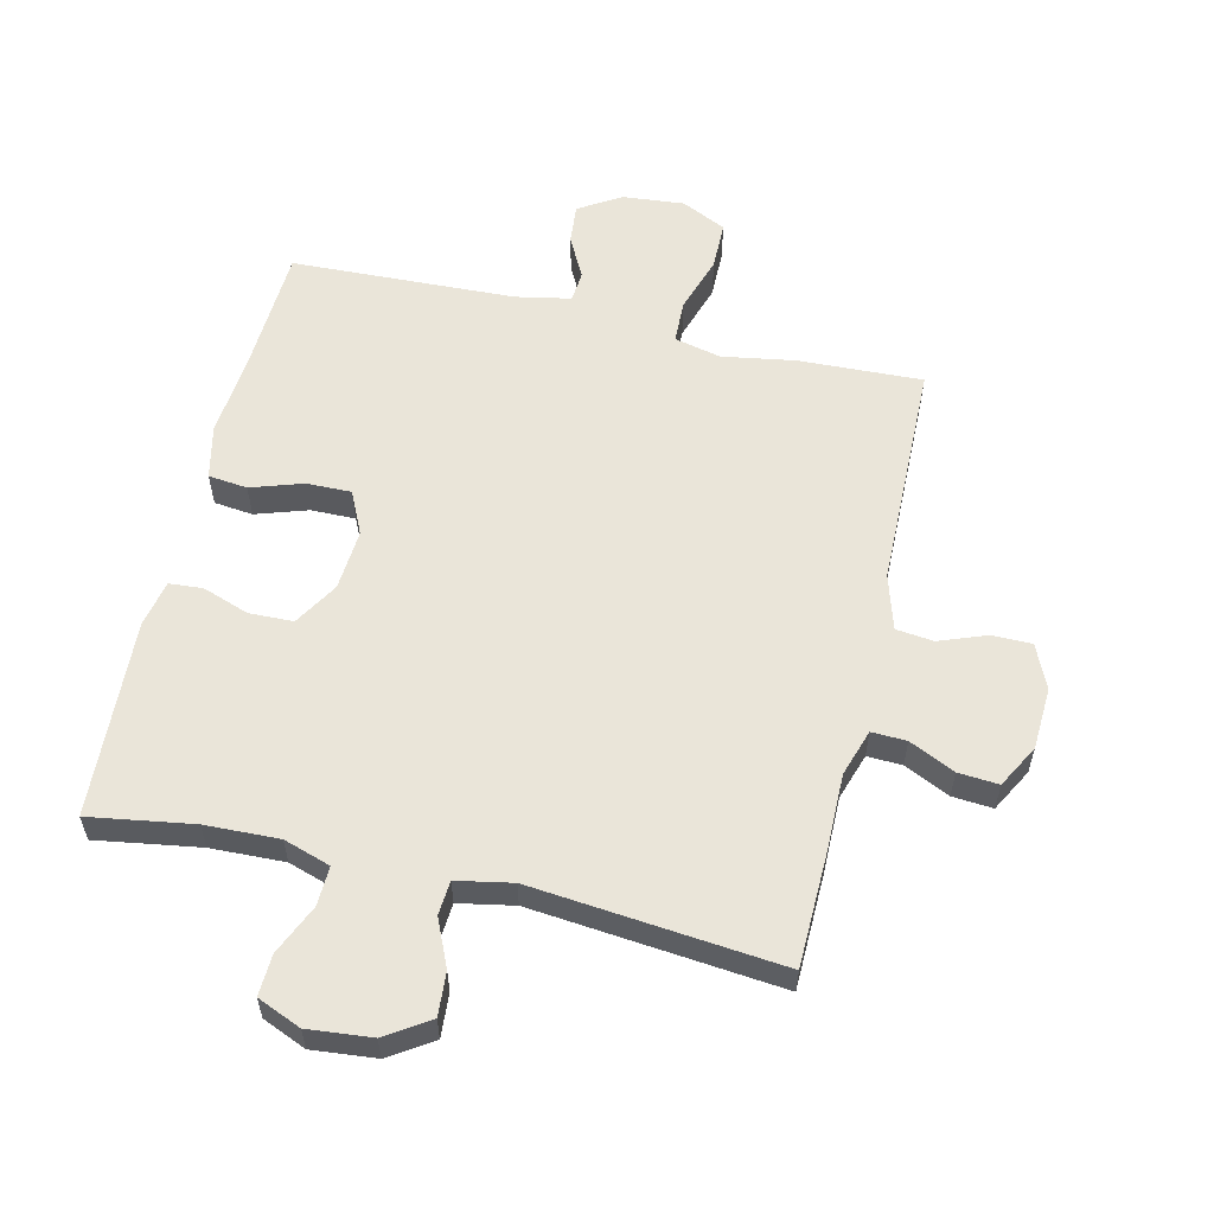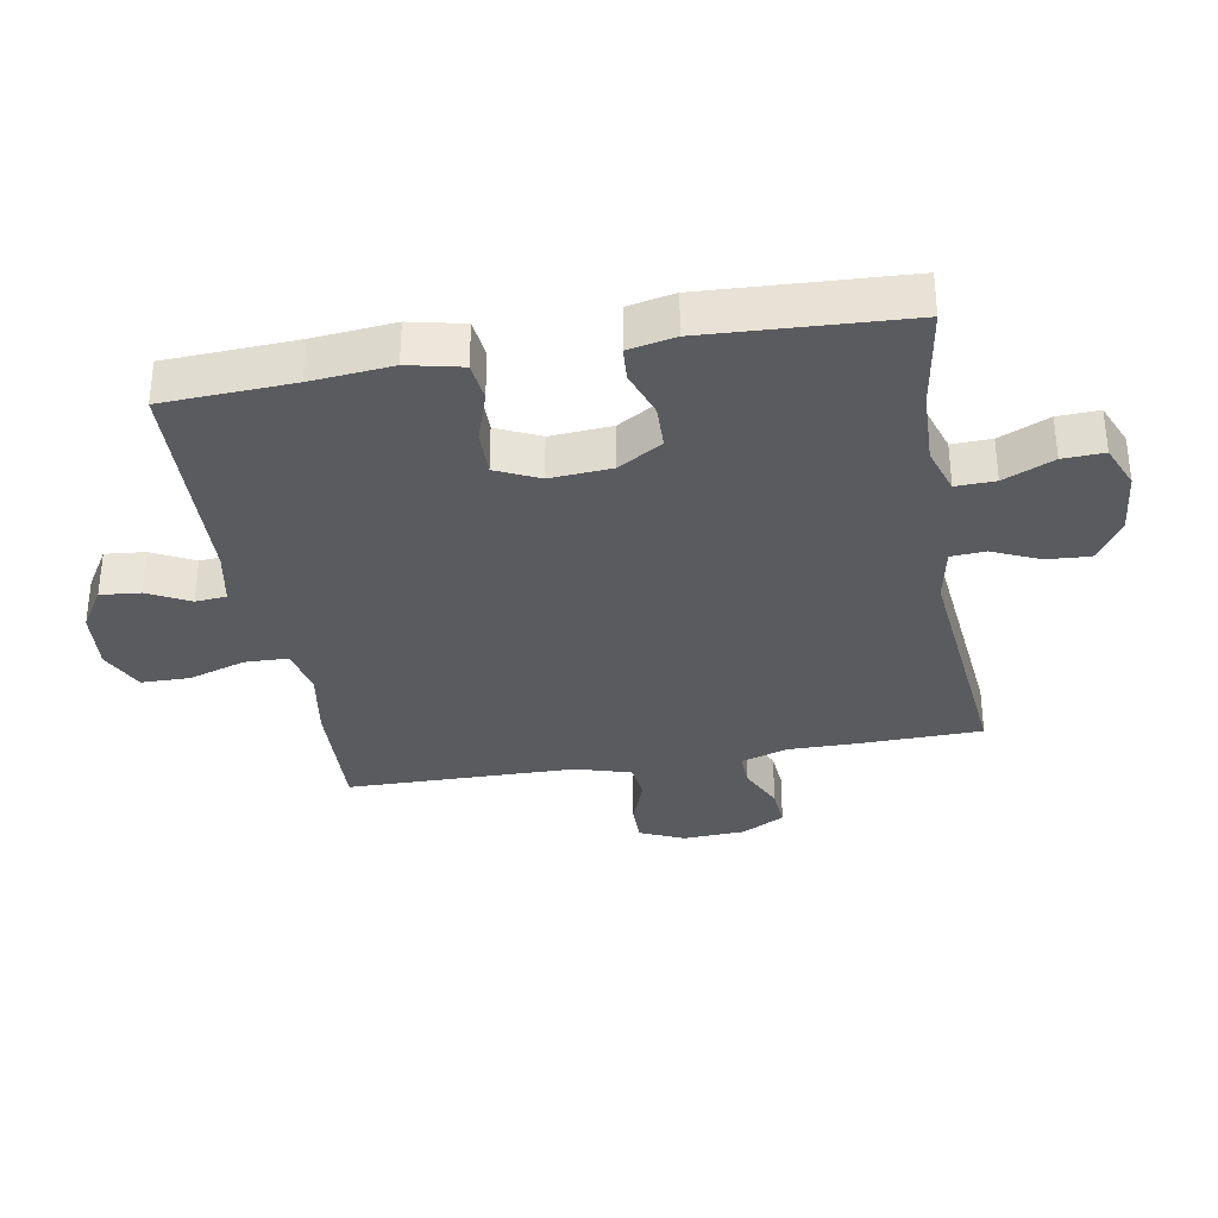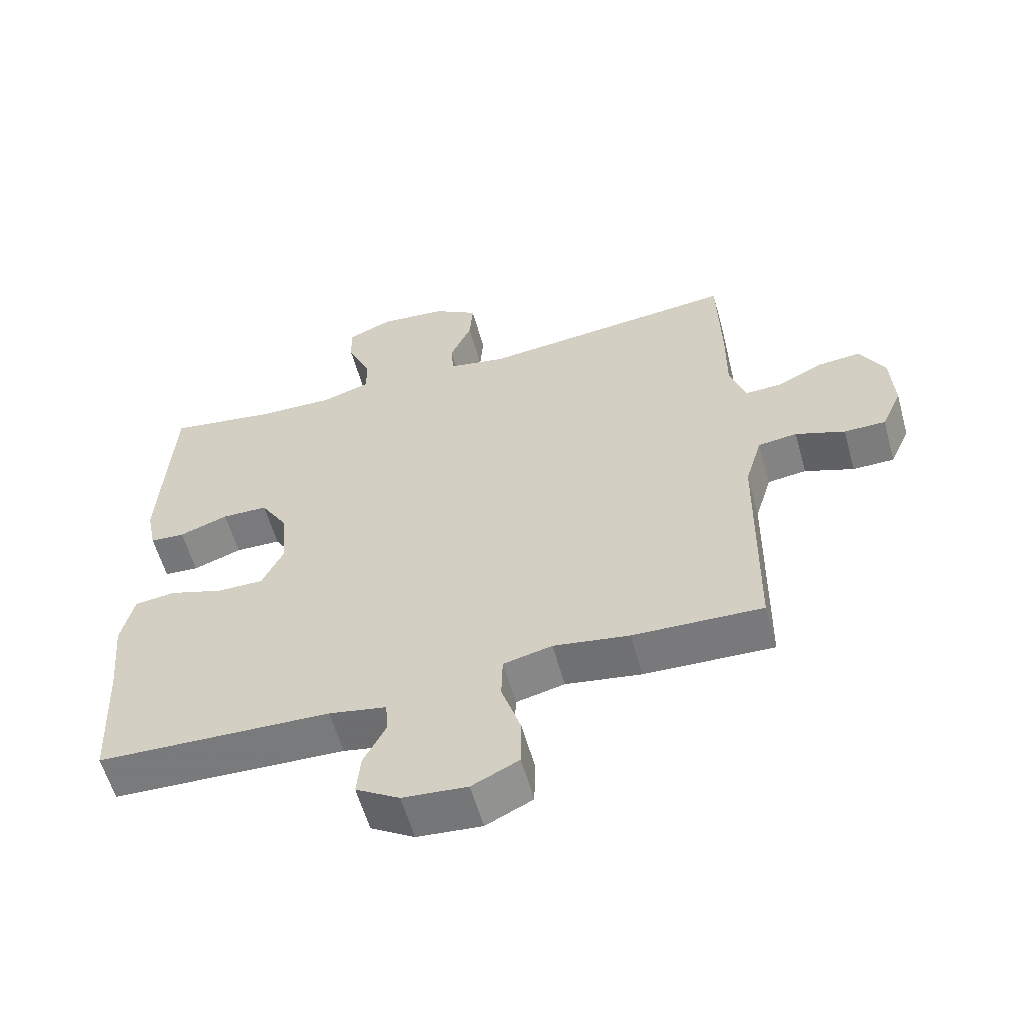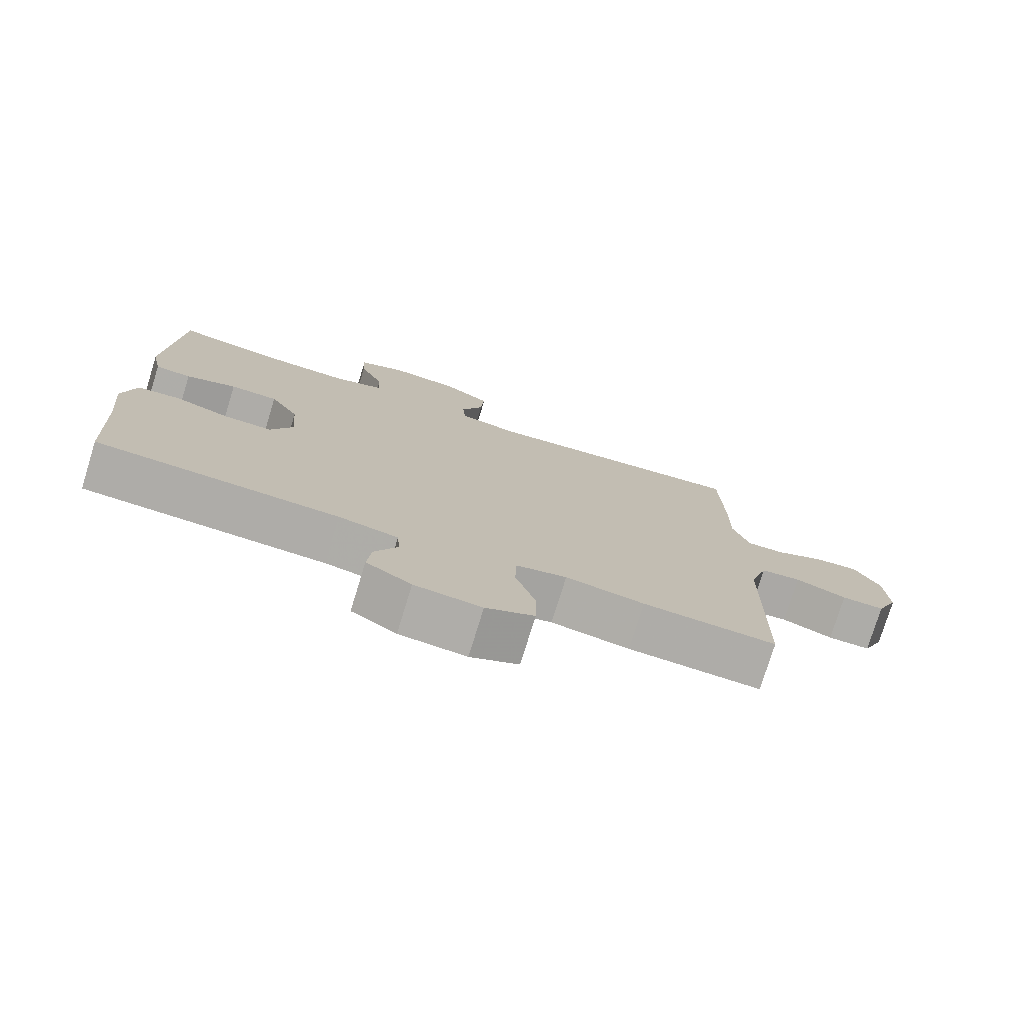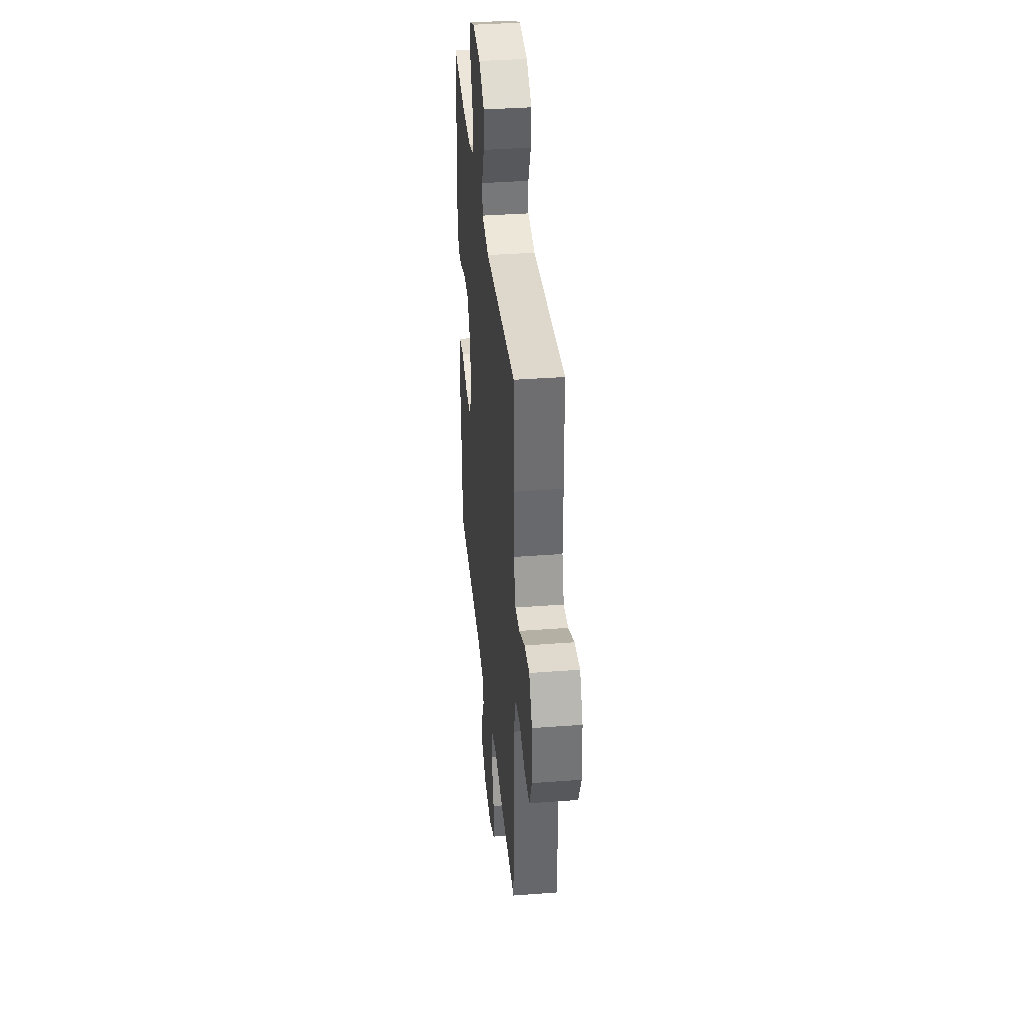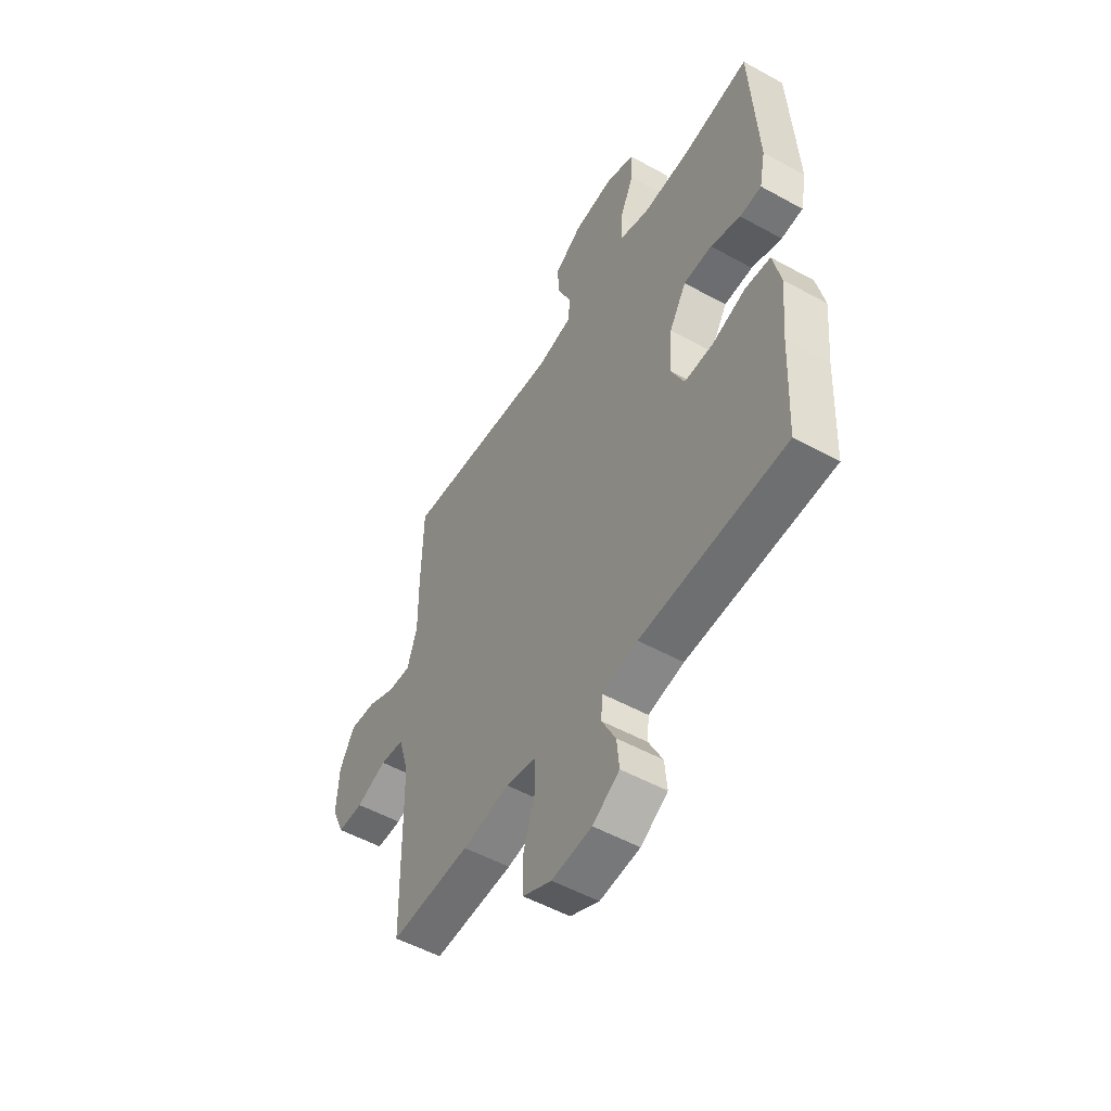
<metadata>
{"format":"obj","ext":"obj","renderer":"f3d","projection":"perspective","resolution":1024,"background":"white","views":[{"elev":57.8,"azim":13.2,"up":"+Y"},{"elev":-33.4,"azim":-80.0,"up":"+Y"},{"elev":-58.8,"azim":15.6,"up":"+Z"},{"elev":-76.7,"azim":-17.1,"up":"+Z"},{"elev":37.2,"azim":84.4,"up":"+Z"},{"elev":-52.6,"azim":-120.7,"up":"+Z"}]}
</metadata>
<code>
v -0.5 0.07 -0.5
v -0.51 0.07 -0.295
v -0.522 0.07 -0.167
v -0.503 0.07 -0.082
v -0.441 0.07 -0.075
v -0.359 0.07 -0.102
v -0.288 0.07 -0.103
v -0.256 0.07 -0.035
v -0.263 0.07 0.062
v -0.305 0.07 0.132
v -0.375 0.07 0.134
v -0.449 0.07 0.108
v -0.502 0.07 0.112
v -0.517 0.07 0.186
v -0.5 0.07 0.5
v -0.336 0.07 0.474
v -0.219 0.07 0.47
v -0.145 0.07 0.494
v -0.147 0.07 0.556
v -0.182 0.07 0.635
v -0.185 0.07 0.7
v -0.116 0.07 0.729
v -0.015 0.07 0.719
v 0.053 0.07 0.675
v 0.048 0.07 0.606
v 0.015 0.07 0.532
v 0.019 0.07 0.478
v 0.107 0.07 0.461
v 0.5 0.07 0.5
v 0.504 0.07 0.314
v 0.503 0.07 0.197
v 0.527 0.07 0.123
v 0.582 0.07 0.125
v 0.654 0.07 0.159
v 0.718 0.07 0.164
v 0.755 0.07 0.096
v 0.76 0.07 -0.003
v 0.729 0.07 -0.072
v 0.666 0.07 -0.072
v 0.591 0.07 -0.044
v 0.532 0.07 -0.051
v 0.506 0.07 -0.138
v 0.5 0.07 -0.5
v 0.304 0.07 -0.492
v 0.189 0.07 -0.473
v 0.115 0.07 -0.49
v 0.113 0.07 -0.558
v 0.142 0.07 -0.648
v 0.141 0.07 -0.725
v 0.07 0.07 -0.759
v -0.028 0.07 -0.75
v -0.094 0.07 -0.709
v -0.088 0.07 -0.646
v -0.054 0.07 -0.58
v -0.058 0.07 -0.531
v -0.145 0.07 -0.514
v -0.5 0 -0.5
v -0.51 0 -0.295
v -0.522 0 -0.167
v -0.503 0 -0.082
v -0.441 0 -0.075
v -0.359 0 -0.102
v -0.288 0 -0.103
v -0.256 0 -0.035
v -0.263 0 0.062
v -0.305 0 0.132
v -0.375 0 0.134
v -0.449 0 0.108
v -0.502 0 0.112
v -0.517 0 0.186
v -0.5 0 0.5
v -0.336 0 0.474
v -0.219 0 0.47
v -0.145 0 0.494
v -0.147 0 0.556
v -0.182 0 0.635
v -0.185 0 0.7
v -0.116 0 0.729
v -0.015 0 0.719
v 0.053 0 0.675
v 0.048 0 0.606
v 0.015 0 0.532
v 0.019 0 0.478
v 0.107 0 0.461
v 0.5 0 0.5
v 0.504 0 0.314
v 0.503 0 0.197
v 0.527 0 0.123
v 0.582 0 0.125
v 0.654 0 0.159
v 0.718 0 0.164
v 0.755 0 0.096
v 0.76 0 -0.003
v 0.729 0 -0.072
v 0.666 0 -0.072
v 0.591 0 -0.044
v 0.532 0 -0.051
v 0.506 0 -0.138
v 0.5 0 -0.5
v 0.304 0 -0.492
v 0.189 0 -0.473
v 0.115 0 -0.49
v 0.113 0 -0.558
v 0.142 0 -0.648
v 0.141 0 -0.725
v 0.07 0 -0.759
v -0.028 0 -0.75
v -0.094 0 -0.709
v -0.088 0 -0.646
v -0.054 0 -0.58
v -0.058 0 -0.531
v -0.145 0 -0.514
f 52 53 54
f 51 52 54
f 50 51 54
f 49 50 54
f 48 49 54
f 47 48 54
f 46 47 54 55
f 42 43 44 45
f 41 42 45 46
f 38 39 40
f 37 38 40
f 36 37 40
f 35 36 40
f 34 35 40
f 33 34 40
f 32 33 40 41
f 46 55 56
f 41 46 56
f 32 41 56
f 31 32 56
f 24 25 26
f 23 24 26
f 22 23 26
f 21 22 26
f 20 21 26
f 19 20 26
f 18 19 26 27
f 17 18 27 28
f 14 15 16
f 13 14 16
f 12 13 16
f 11 12 16
f 10 11 16 17
f 9 10 17 28
f 4 5 6
f 3 4 6
f 2 3 6
f 2 6 7
f 1 2 7
f 56 1 7
f 30 31 56
f 29 30 56
f 28 29 56
f 9 28 56
f 8 9 56
f 7 8 56
f 110 109 108
f 110 108 107
f 110 107 106
f 110 106 105
f 110 105 104
f 110 104 103
f 111 110 103 102
f 101 100 99 98
f 102 101 98 97
f 96 95 94
f 96 94 93
f 96 93 92
f 96 92 91
f 96 91 90
f 96 90 89
f 97 96 89 88
f 112 111 102
f 112 102 97
f 112 97 88
f 112 88 87
f 82 81 80
f 82 80 79
f 82 79 78
f 82 78 77
f 82 77 76
f 82 76 75
f 83 82 75 74
f 84 83 74 73
f 72 71 70
f 72 70 69
f 72 69 68
f 72 68 67
f 73 72 67 66
f 84 73 66 65
f 62 61 60
f 62 60 59
f 62 59 58
f 63 62 58
f 63 58 57
f 63 57 112
f 112 87 86
f 112 86 85
f 112 85 84
f 112 84 65
f 112 65 64
f 112 64 63
f 1 57 58 2
f 2 58 59 3
f 3 59 60 4
f 4 60 61 5
f 5 61 62 6
f 6 62 63 7
f 7 63 64 8
f 8 64 65 9
f 9 65 66 10
f 10 66 67 11
f 11 67 68 12
f 12 68 69 13
f 13 69 70 14
f 14 70 71 15
f 15 71 72 16
f 16 72 73 17
f 17 73 74 18
f 18 74 75 19
f 19 75 76 20
f 20 76 77 21
f 21 77 78 22
f 22 78 79 23
f 23 79 80 24
f 24 80 81 25
f 25 81 82 26
f 26 82 83 27
f 27 83 84 28
f 28 84 85 29
f 29 85 86 30
f 30 86 87 31
f 31 87 88 32
f 32 88 89 33
f 33 89 90 34
f 34 90 91 35
f 35 91 92 36
f 36 92 93 37
f 37 93 94 38
f 38 94 95 39
f 39 95 96 40
f 40 96 97 41
f 41 97 98 42
f 42 98 99 43
f 43 99 100 44
f 44 100 101 45
f 45 101 102 46
f 46 102 103 47
f 47 103 104 48
f 48 104 105 49
f 49 105 106 50
f 50 106 107 51
f 51 107 108 52
f 52 108 109 53
f 53 109 110 54
f 54 110 111 55
f 55 111 112 56
f 56 112 57 1

</code>
